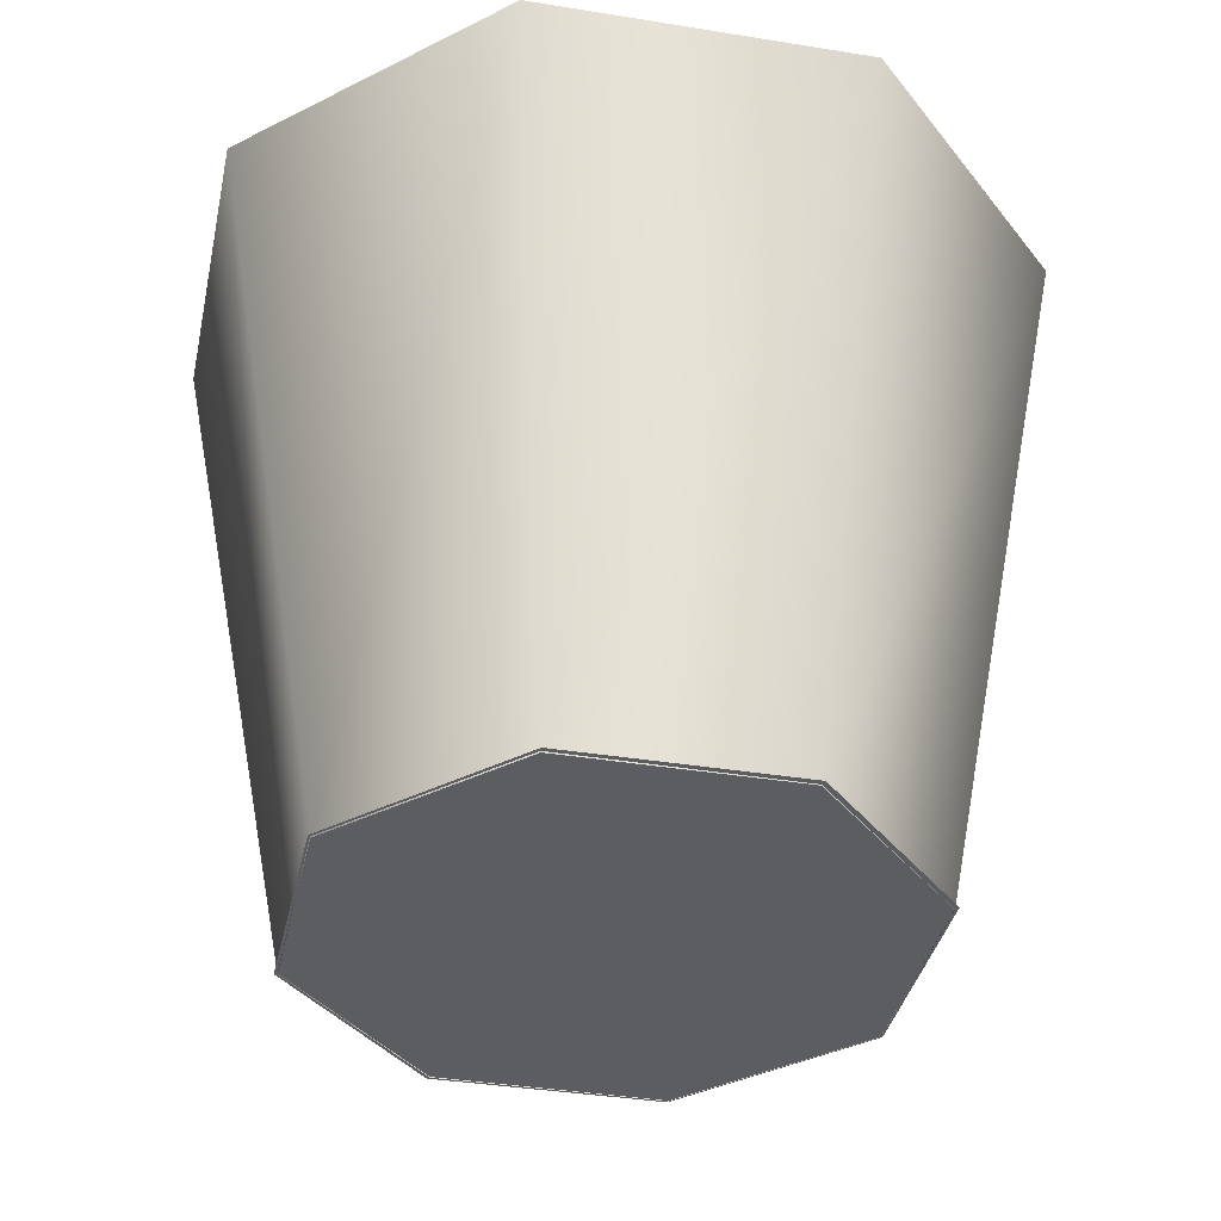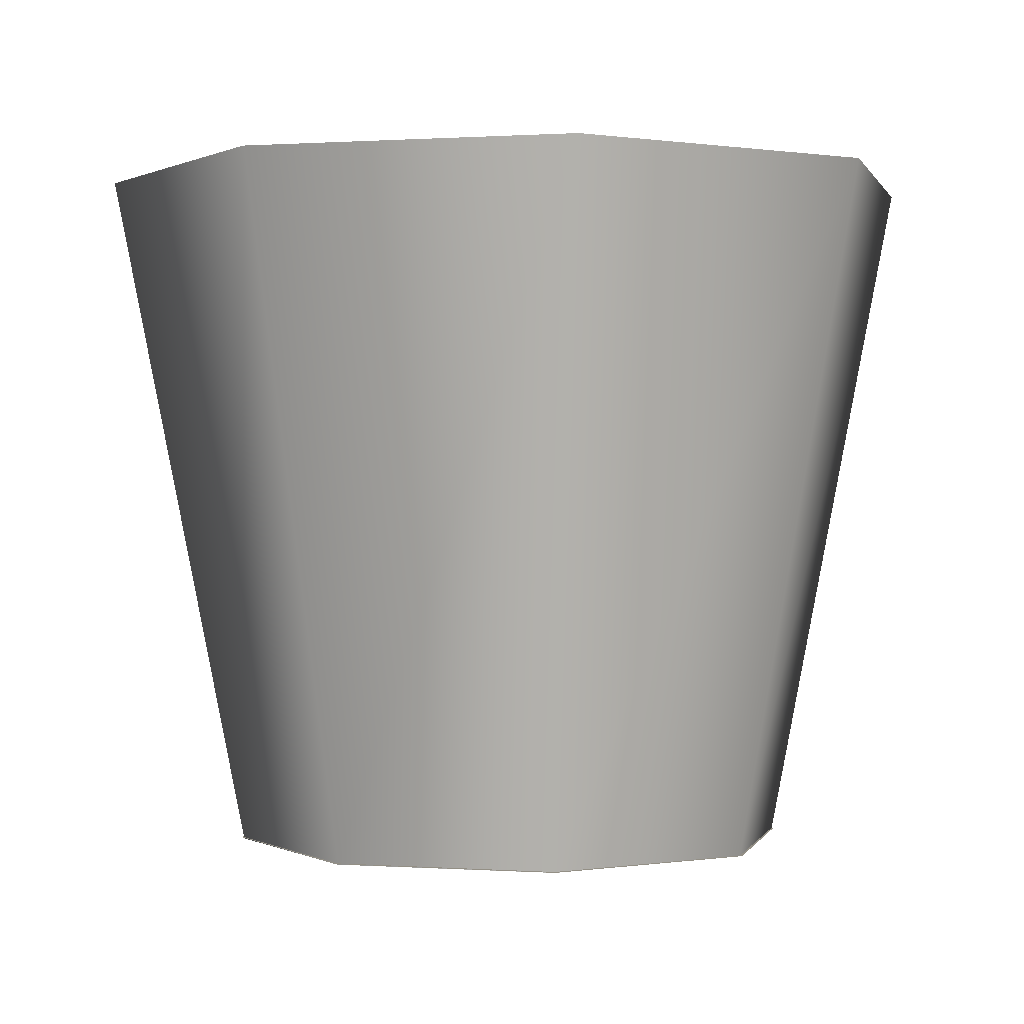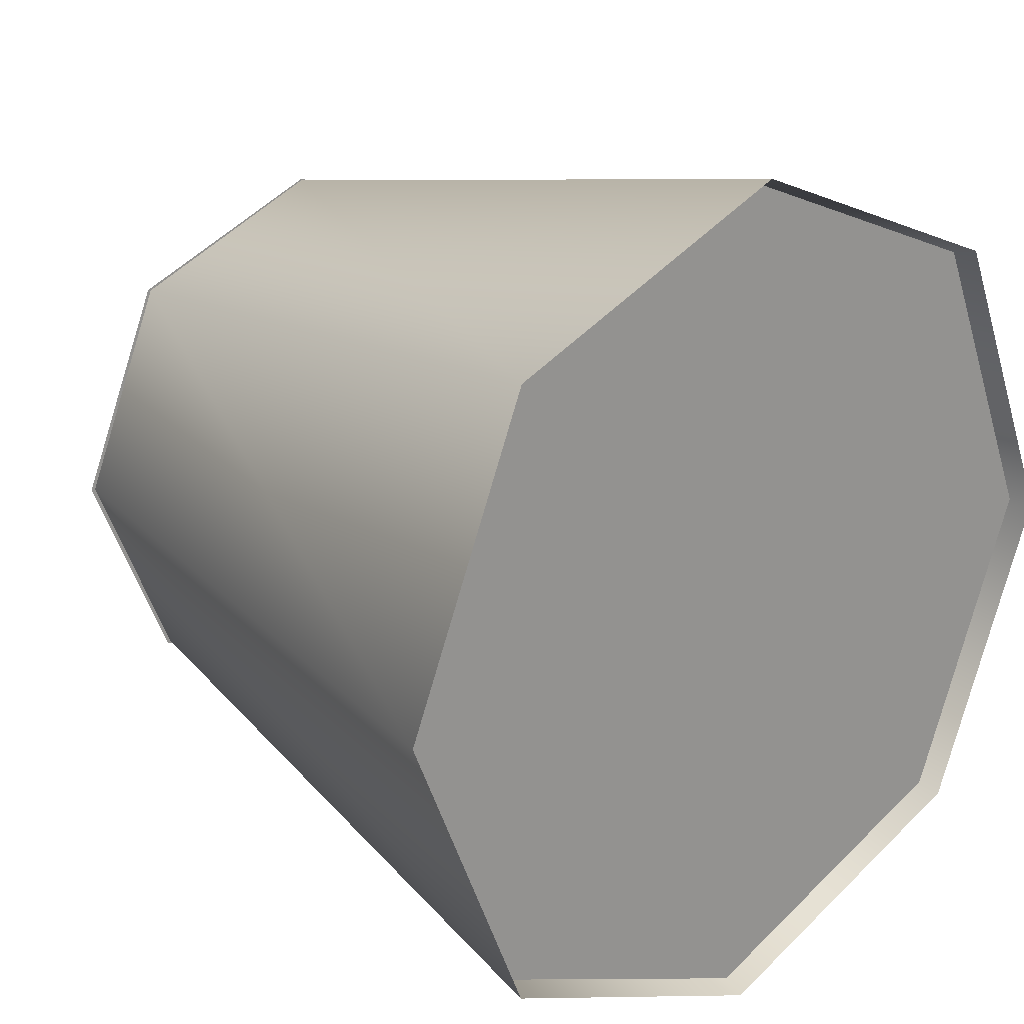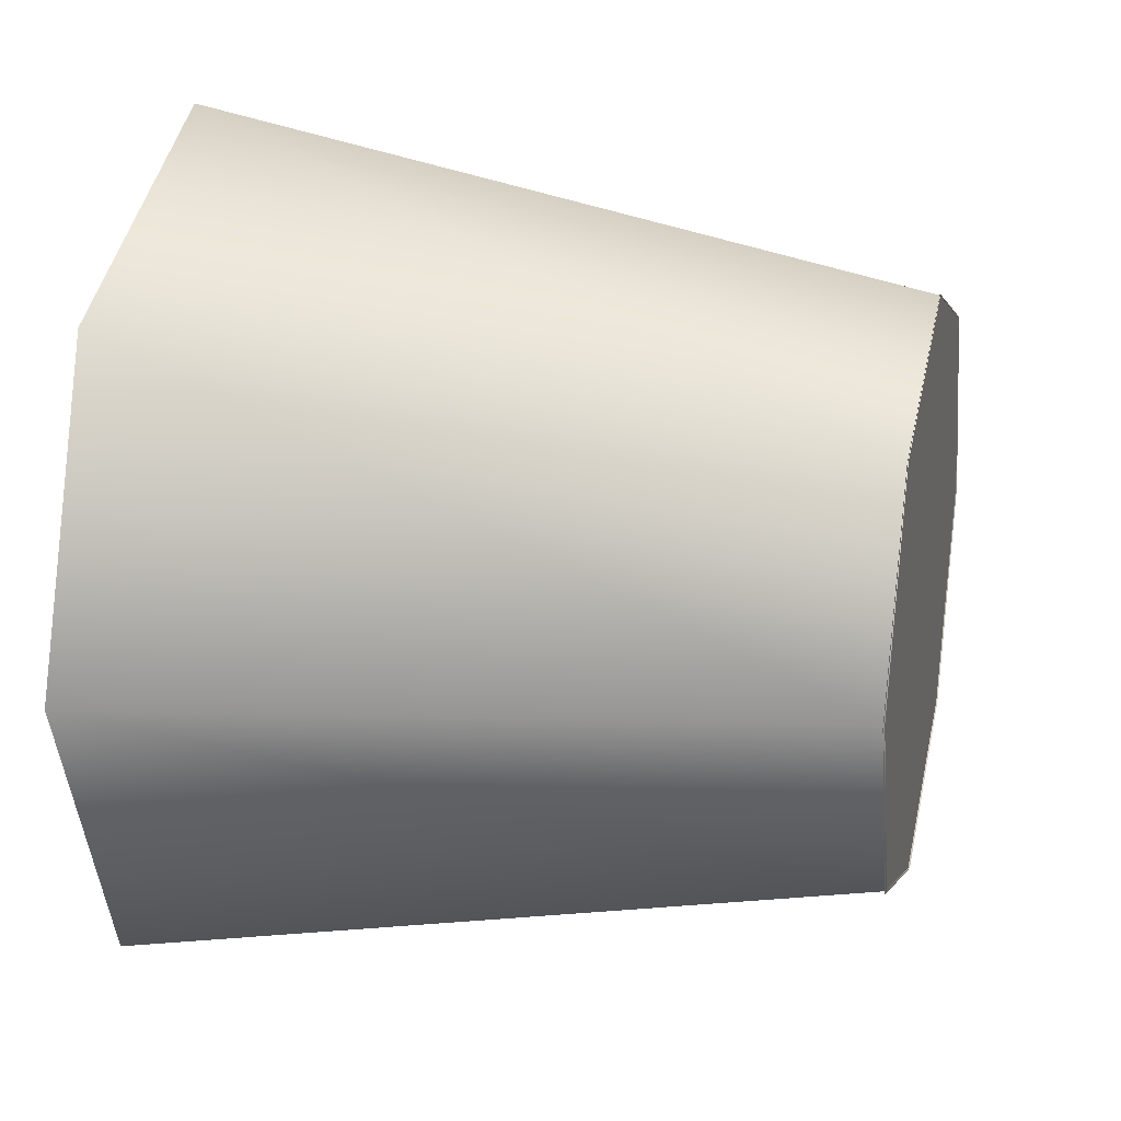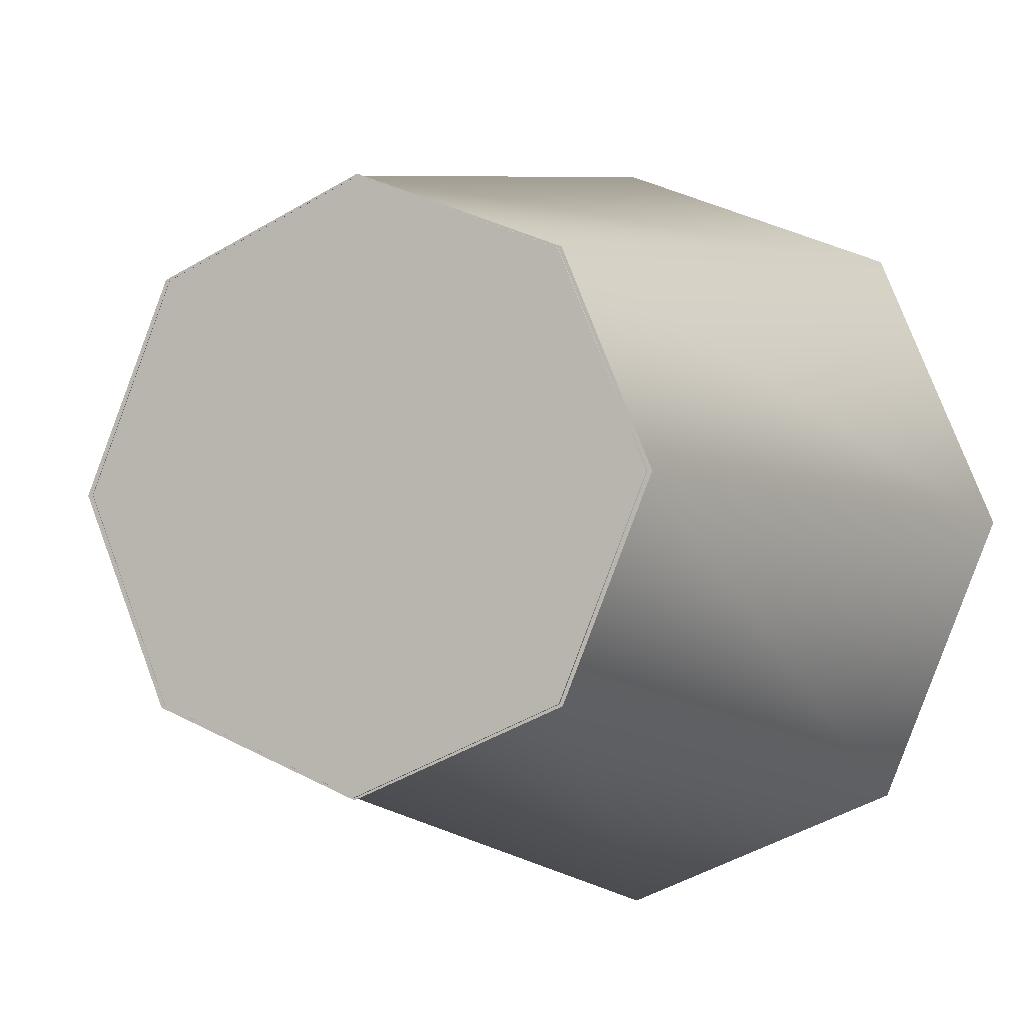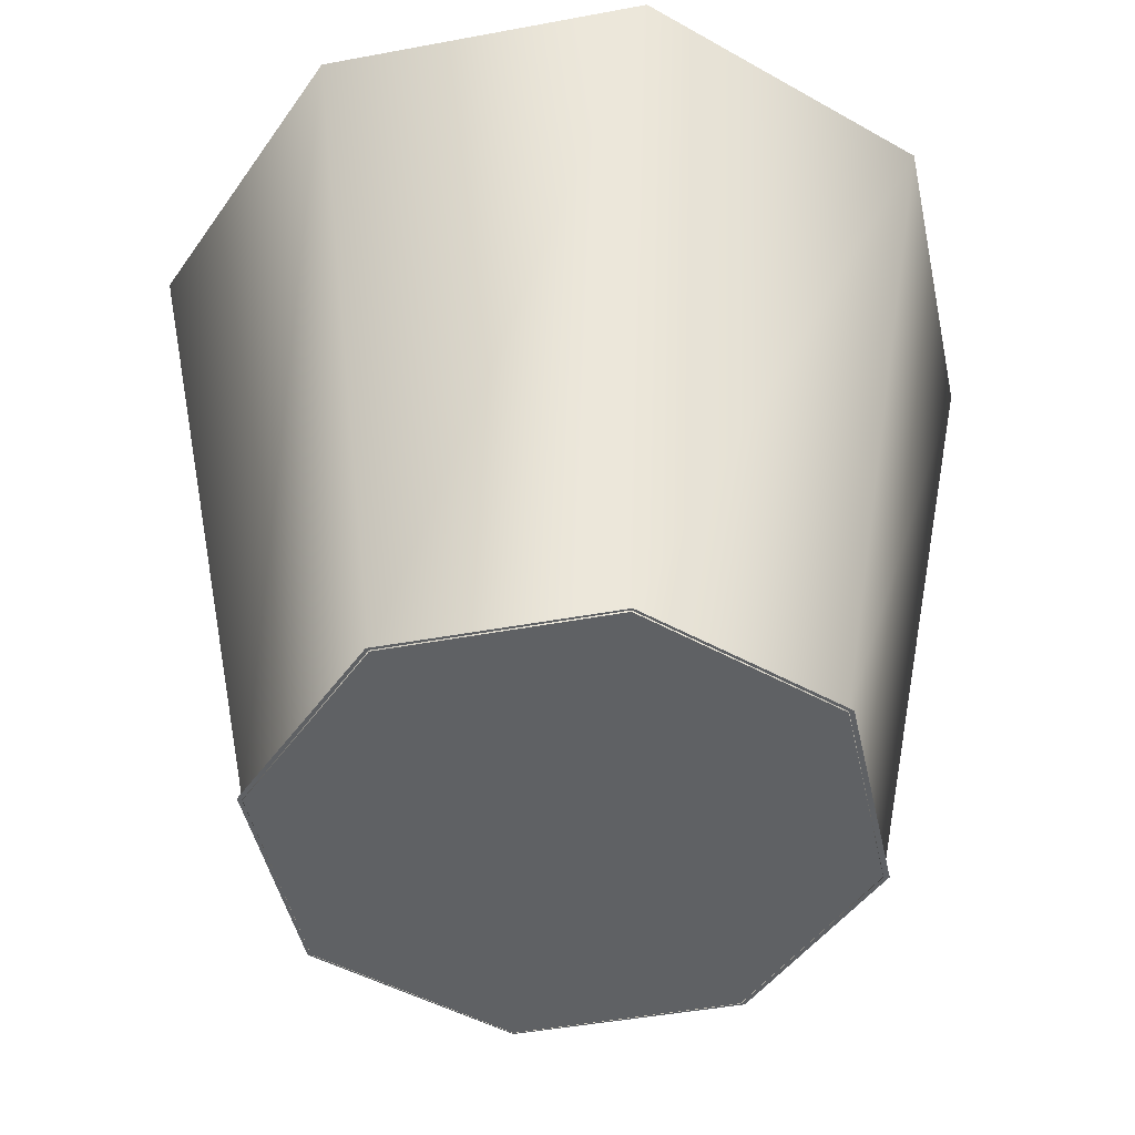
<metadata>
{"format":"obj","ext":"obj","renderer":"f3d","projection":"perspective","resolution":1024,"background":"white","views":[{"elev":-36.9,"azim":-124.4,"up":"+Y"},{"elev":0.3,"azim":-98.2,"up":"+Y"},{"elev":21.9,"azim":138.2,"up":"+Z"},{"elev":22.4,"azim":-76.6,"up":"+Z"},{"elev":-4.8,"azim":24.5,"up":"+Z"},{"elev":-46.2,"azim":169.6,"up":"+Y"}]}
</metadata>
<code>
o Cylinder
v 0 1.781 1
v 0.7071 1.781 0.7071
v 1 1.781 6.123e-17
v 0.7071 1.781 -0.7071
v 1.225e-16 1.781 -1
v -0.7071 1.781 -0.7071
v -1 1.781 -1.837e-16
v -0.7071 1.781 0.7071
v -2.449e-16 1.781 1
v 0 0.1412 0.68
v 0.4808 0.1412 0.4808
v 0.68 0.1412 4.164e-17
v 0.4808 0.1412 -0.4808
v 8.328e-17 0.1412 -0.68
v -0.4808 0.1412 -0.4808
v -0.68 0.1412 -1.249e-16
v -0.4808 0.1412 0.4808
v -1.666e-16 0.1412 0.68
f 1 10 2
f 10 11 2
f 2 11 3
f 11 12 3
f 3 12 4
f 12 13 4
f 4 13 5
f 13 14 5
f 5 14 6
f 14 15 6
f 6 15 7
f 15 16 7
f 7 16 8
f 16 17 8
f 8 17 9
f 17 18 9
o Circle
v -0.0001361 1.731 0.003643
v 0.9778 1.731 0.003643
v 0.6914 1.732 -0.6888
v -0.0001361 1.733 -0.9757
v -0.6917 1.732 -0.6888
v -0.9781 1.731 0.003643
v -0.6917 1.73 0.6961
v -0.0001361 1.729 0.9829
v 0.6914 1.73 0.6961
v 0.9778 1.731 0.003643
f 20 21 19
f 21 22 19
f 22 23 19
f 23 24 19
f 24 25 19
f 25 26 19
f 26 27 19
f 27 28 19
o Circle
v -0.001322 0.1434 -0.0008353
v 0.6912 0.1434 -0.0008353
v 0.4884 0.1443 -0.4855
v -0.001322 0.1447 -0.6863
v -0.491 0.1443 -0.4855
v -0.6938 0.1434 -0.0008353
v -0.491 0.1426 0.4838
v -0.001322 0.1422 0.6846
v 0.4884 0.1426 0.4838
v 0.6912 0.1434 -0.0008353
f 30 31 29
f 31 32 29
f 32 33 29
f 33 34 29
f 34 35 29
f 35 36 29
f 36 37 29
f 37 38 29

</code>
